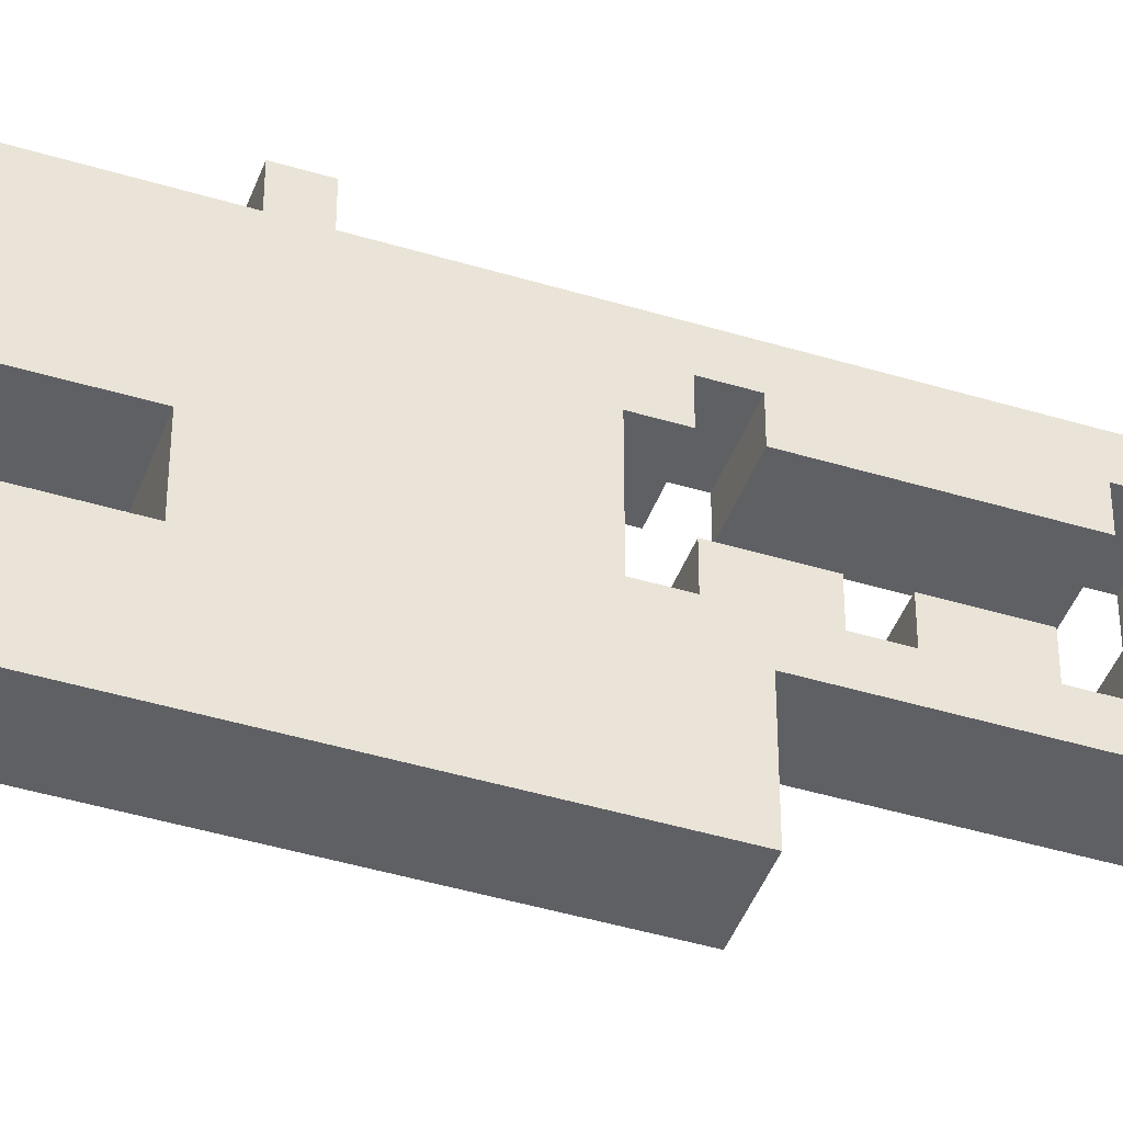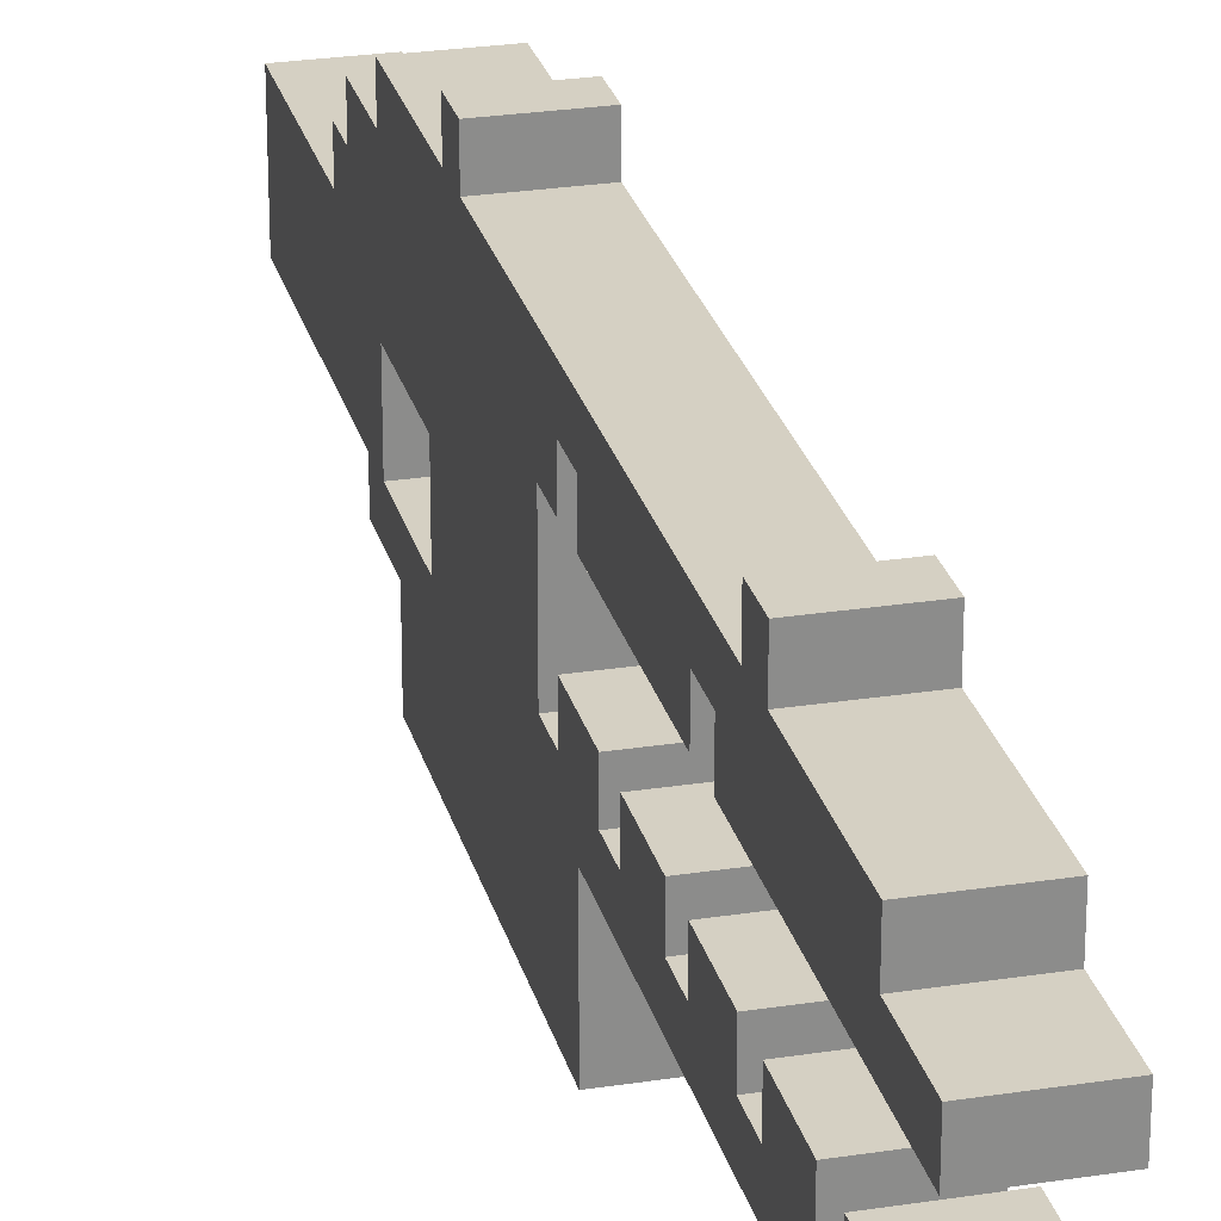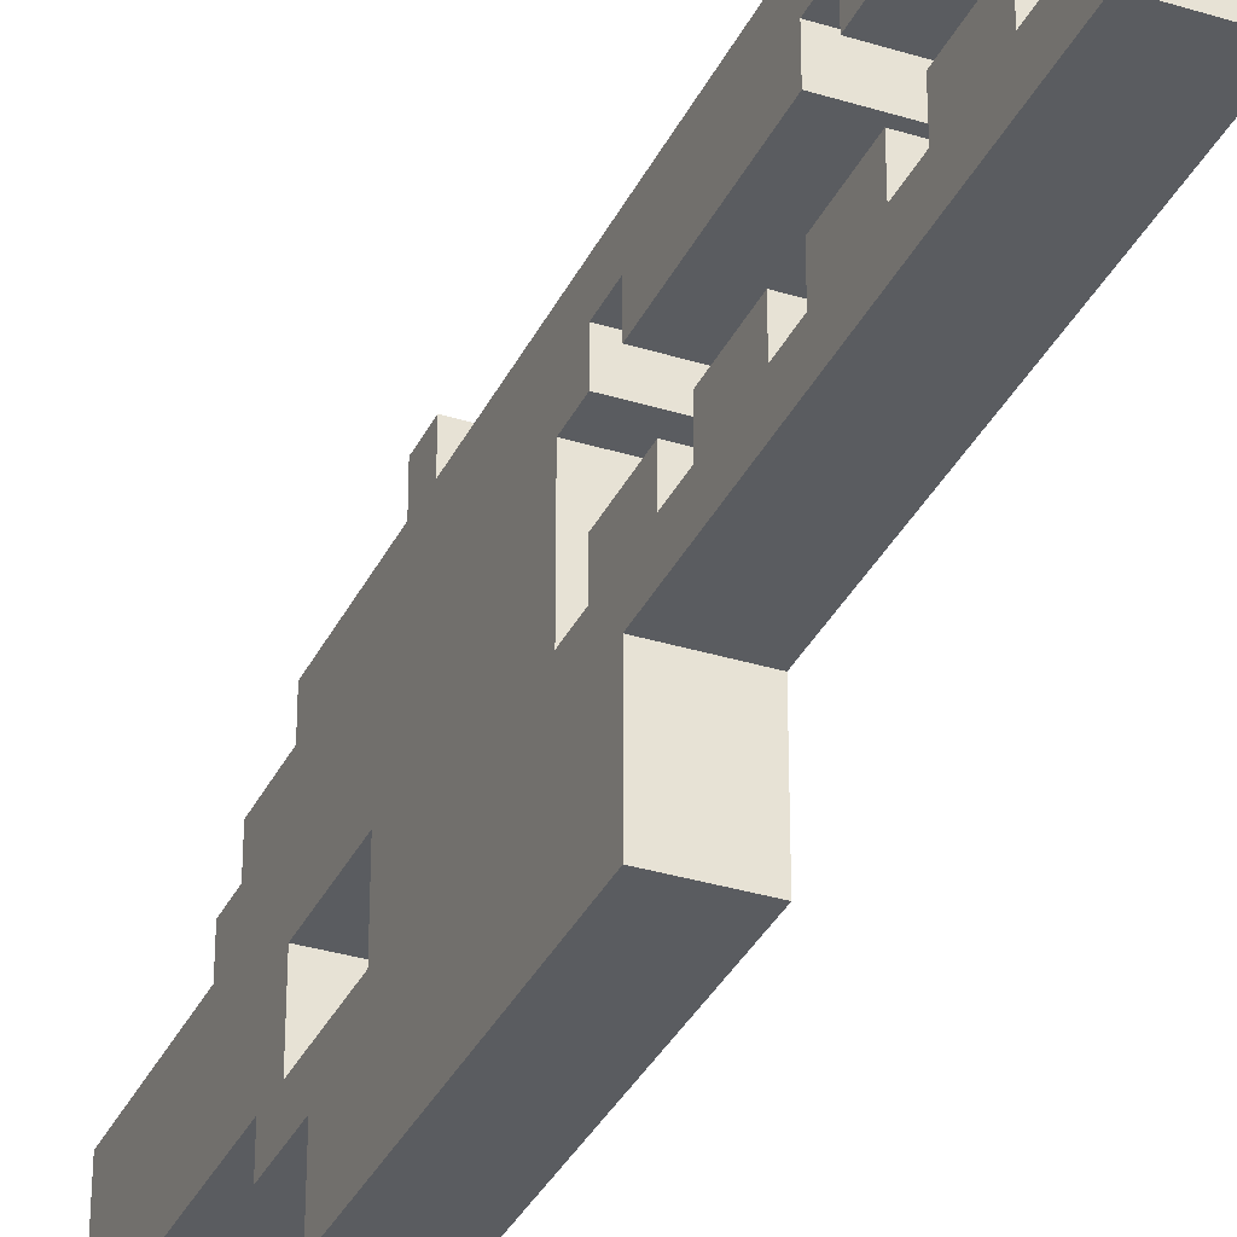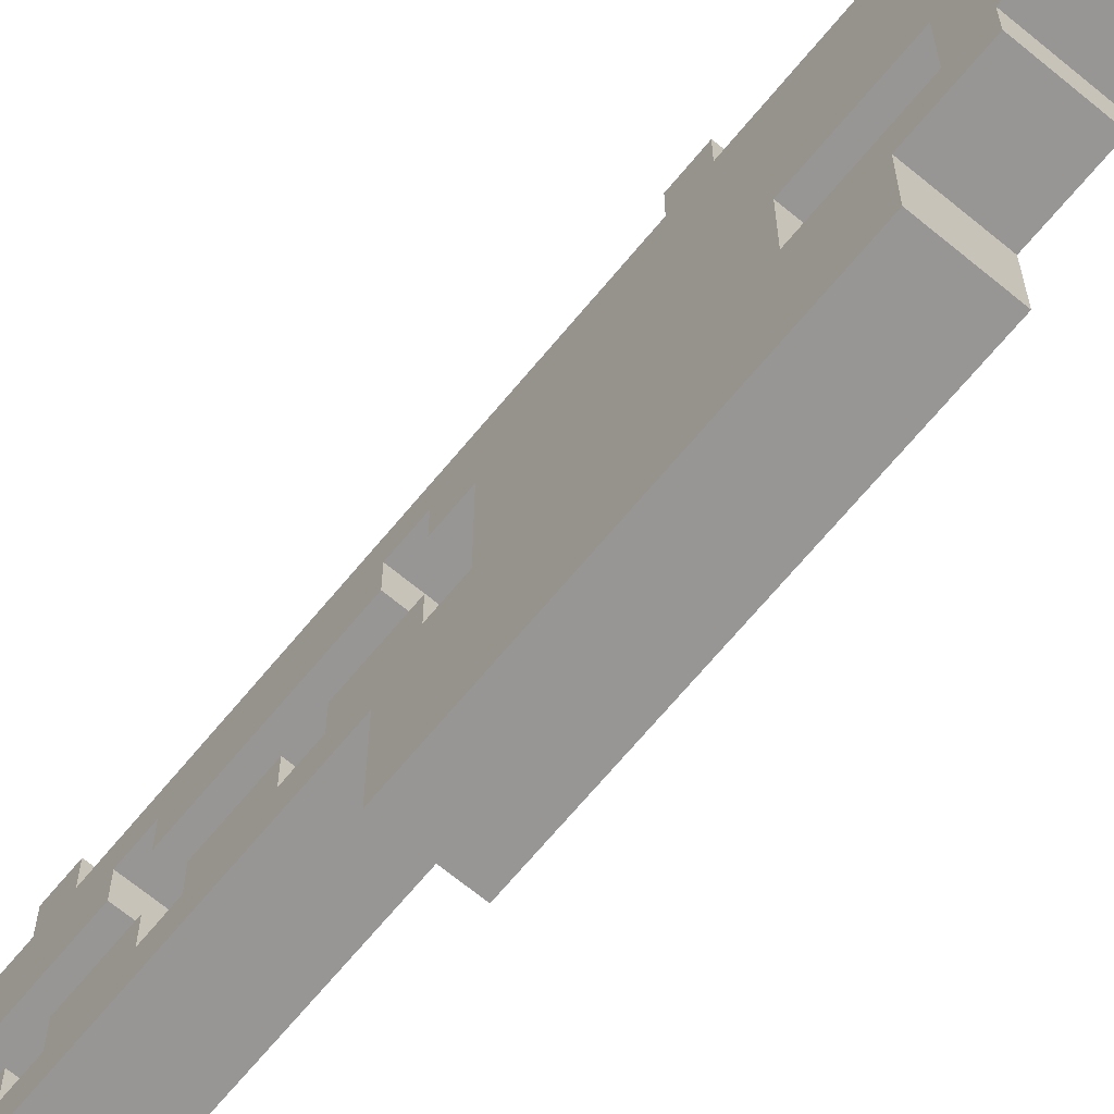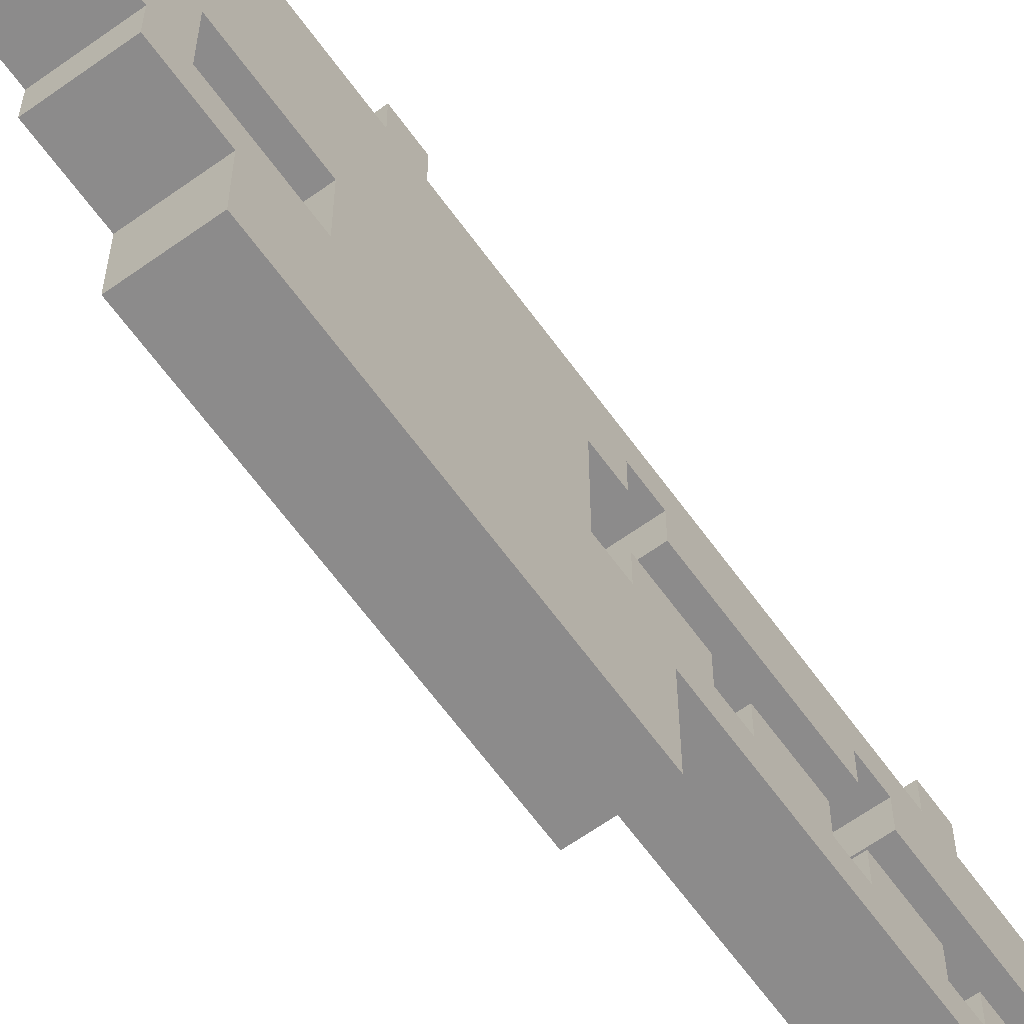
<metadata>
{"format":"obj","ext":"obj","renderer":"f3d","projection":"perspective","resolution":1024,"background":"white","views":[{"elev":-43.9,"azim":-109.6,"up":"+Y"},{"elev":26.0,"azim":-13.9,"up":"+Y"},{"elev":-33.8,"azim":-22.8,"up":"+Y"},{"elev":-68.0,"azim":140.4,"up":"+Y"},{"elev":-64.0,"azim":-144.2,"up":"+Y"}]}
</metadata>
<code>
v -1 0 4
v -1 0 -5
v -1 0 -6
v -1 1 -0
v -1 1 -1
v -1 1 -2
v -1 1 -3
v -1 1 -5
v -1 1 -6
v -1 2 3
v -1 2 2
v -1 2 -0
v -1 2 -1
v -1 2 -2
v -1 2 -3
v -1 2 -6
v -1 2 -8
v -1 3 16
v -1 3 4
v -1 3 3
v -1 3 2
v -1 3 -2
v -1 3 -3
v -1 3 -4
v -1 3 -7
v -1 3 -8
v -1 3 -9
v -1 3 -10
v -1 3 -12
v -1 3 -15
v -1 4 18
v -1 4 16
v -1 4 15
v -1 4 14
v -1 4 12
v -1 4 11
v -1 4 9
v -1 4 8
v -1 4 6
v -1 4 5
v -1 4 3
v -1 4 2
v -1 4 -2
v -1 4 -3
v -1 5 18
v -1 5 15
v -1 5 14
v -1 5 12
v -1 5 11
v -1 5 9
v -1 5 8
v -1 5 6
v -1 5 5
v -1 5 3
v -1 5 2
v -1 5 1
v -1 5 -2
v -1 5 -3
v -1 5 -4
v -1 5 -7
v -1 6 2
v -1 6 1
v -1 6 -1
v -1 6 -2
v -1 6 -10
v -1 6 -12
v -1 6 -15
v -1 7 18
v -1 7 10
v -1 7 9
v -1 7 4
v -1 7 3
v -1 7 2
v -1 7 -1
v -1 7 -2
v -1 7 -3
v -1 7 -9
v -1 7 -10
v -1 8 18
v -1 8 16
v -1 8 10
v -1 8 9
v -1 8 4
v -1 8 3
v -1 8 2
v -1 8 -7
v -1 8 -9
v -1 9 16
v -1 9 12
v -1 9 11
v -1 9 2
v -1 9 -2
v -1 9 -3
v -1 9 -7
v -1 10 12
v -1 10 11
v -1 10 -2
v -1 10 -3
v 1 0 4
v 1 0 3
v 1 0 -1
v 1 0 -2
v 1 0 -6
v 1 1 4
v 1 1 3
v 1 1 1
v 1 1 -0
v 1 1 -1
v 1 1 -2
v 1 1 -5
v 1 1 -6
v 1 2 3
v 1 2 2
v 1 2 1
v 1 2 -0
v 1 2 -1
v 1 2 -2
v 1 2 -3
v 1 2 -5
v 1 2 -6
v 1 2 -8
v 1 3 16
v 1 3 4
v 1 3 3
v 1 3 2
v 1 3 -1
v 1 3 -2
v 1 3 -3
v 1 3 -4
v 1 3 -7
v 1 3 -8
v 1 3 -9
v 1 3 -10
v 1 3 -12
v 1 3 -15
v 1 4 18
v 1 4 16
v 1 4 15
v 1 4 14
v 1 4 12
v 1 4 11
v 1 4 9
v 1 4 8
v 1 4 6
v 1 4 5
v 1 4 3
v 1 4 2
v 1 5 18
v 1 5 15
v 1 5 14
v 1 5 12
v 1 5 11
v 1 5 9
v 1 5 8
v 1 5 6
v 1 5 5
v 1 5 3
v 1 5 2
v 1 5 -2
v 1 5 -3
v 1 5 -4
v 1 5 -7
v 1 6 1
v 1 6 -0
v 1 6 -2
v 1 6 -3
v 1 6 -10
v 1 6 -12
v 1 6 -15
v 1 7 18
v 1 7 10
v 1 7 9
v 1 7 4
v 1 7 3
v 1 7 2
v 1 7 1
v 1 7 -0
v 1 7 -2
v 1 7 -3
v 1 7 -9
v 1 7 -10
v 1 8 18
v 1 8 16
v 1 8 10
v 1 8 9
v 1 8 4
v 1 8 3
v 1 8 2
v 1 8 -7
v 1 8 -9
v 1 9 16
v 1 9 12
v 1 9 11
v 1 9 2
v 1 9 -2
v 1 9 -3
v 1 9 -7
v 1 10 12
v 1 10 11
v 1 10 -2
v 1 10 -3
v -1 4 18
v -1 5 18
v -1 7 18
v -1 8 18
v 1 4 18
v 1 5 18
v 1 7 18
v 1 8 18
v -1 3 16
v -1 4 16
v -1 8 16
v -1 9 16
v 1 3 16
v 1 4 16
v 1 8 16
v 1 9 16
v -1 4 14
v -1 5 14
v 1 4 14
v 1 5 14
v -1 9 12
v -1 10 12
v 1 9 12
v 1 10 12
v -1 4 11
v -1 5 11
v 1 4 11
v 1 5 11
v -1 7 9
v -1 8 9
v 1 7 9
v 1 8 9
v -1 4 8
v -1 5 8
v 1 4 8
v 1 5 8
v -1 4 5
v -1 5 5
v 1 4 5
v 1 5 5
v -1 0 4
v -1 3 4
v 0 0 4
v 0 1 4
v 1 0 4
v 1 1 4
v 1 3 4
v -1 7 3
v -1 8 3
v 1 7 3
v 1 8 3
v -1 4 2
v -1 5 2
v -1 6 2
v -1 7 2
v 0 5 2
v 0 6 2
v 1 4 2
v 1 5 2
v 1 7 2
v -1 9 -2
v -1 10 -2
v 1 9 -2
v 1 10 -2
v -1 3 -7
v -1 5 -7
v 1 3 -7
v 1 5 -7
v -1 4 15
v -1 5 15
v 1 4 15
v 1 5 15
v -1 4 12
v -1 5 12
v 1 4 12
v 1 5 12
v -1 9 11
v -1 10 11
v 1 9 11
v 1 10 11
v -1 7 10
v -1 8 10
v 1 7 10
v 1 8 10
v -1 4 9
v -1 5 9
v 1 4 9
v 1 5 9
v -1 4 6
v -1 5 6
v 1 4 6
v 1 5 6
v -1 7 4
v -1 8 4
v 1 7 4
v 1 8 4
v -1 4 3
v -1 5 3
v 1 4 3
v 1 5 3
v -1 9 -3
v -1 10 -3
v 1 9 -3
v 1 10 -3
v -1 3 -4
v -1 5 -4
v 1 3 -4
v 1 5 -4
v -1 0 -6
v -1 1 -6
v -1 2 -6
v 0 0 -6
v 0 1 -6
v 0 2 -6
v 1 0 -6
v 1 1 -6
v 1 2 -6
v -1 8 -7
v -1 9 -7
v 1 8 -7
v 1 9 -7
v -1 2 -8
v -1 3 -8
v 1 2 -8
v 1 3 -8
v -1 7 -9
v -1 8 -9
v 1 7 -9
v 1 8 -9
v -1 6 -10
v -1 7 -10
v 1 6 -10
v 1 7 -10
v -1 3 -15
v -1 6 -15
v 1 3 -15
v 1 6 -15
v -1 0 4
v 0 0 4
v 1 0 4
v 0 0 3
v 1 0 3
v 0 0 -1
v 1 0 -1
v 0 0 -2
v 1 0 -2
v -1 0 -5
v 0 0 -5
v -1 0 -6
v 0 0 -6
v 1 0 -6
v -1 2 -6
v 0 2 -6
v 1 2 -6
v -1 2 -8
v 1 2 -8
v -1 3 16
v 1 3 16
v -1 3 4
v 1 3 4
v -1 3 -8
v 1 3 -8
v -1 3 -9
v 1 3 -9
v -1 3 -10
v 1 3 -10
v -1 3 -12
v 1 3 -12
v -1 3 -15
v 1 3 -15
v -1 4 18
v 1 4 18
v -1 4 16
v 1 4 16
v -1 5 -4
v 1 5 -4
v -1 5 -7
v 1 5 -7
v -1 7 18
v 1 7 18
v -1 7 10
v 1 7 10
v -1 7 9
v 1 7 9
v -1 7 4
v 1 7 4
v -1 7 3
v 1 7 3
v -1 7 2
v 1 7 2
v -1 8 10
v 1 8 10
v -1 8 9
v 1 8 9
v -1 8 4
v 1 8 4
v -1 8 3
v 1 8 3
v -1 3 -4
v 1 3 -4
v -1 3 -7
v 1 3 -7
v -1 4 15
v 1 4 15
v -1 4 14
v 1 4 14
v -1 4 12
v 1 4 12
v -1 4 11
v 1 4 11
v -1 4 9
v 1 4 9
v -1 4 8
v 1 4 8
v -1 4 6
v 1 4 6
v -1 4 5
v 1 4 5
v -1 4 3
v 1 4 3
v -1 4 2
v 1 4 2
v -1 5 18
v 1 5 18
v -1 5 15
v 1 5 15
v -1 5 14
v 1 5 14
v -1 5 12
v 1 5 12
v -1 5 11
v 1 5 11
v -1 5 9
v 1 5 9
v -1 5 8
v 1 5 8
v -1 5 6
v 1 5 6
v -1 5 5
v 1 5 5
v -1 5 3
v 1 5 3
v -1 6 -10
v 1 6 -10
v -1 6 -12
v 1 6 -12
v -1 6 -15
v 1 6 -15
v -1 7 -9
v 1 7 -9
v -1 7 -10
v 1 7 -10
v -1 8 18
v 1 8 18
v -1 8 16
v 1 8 16
v -1 8 -7
v 1 8 -7
v -1 8 -9
v 1 8 -9
v -1 9 16
v 1 9 16
v -1 9 12
v 1 9 12
v -1 9 11
v 1 9 11
v -1 9 2
v 1 9 2
v -1 9 -2
v 1 9 -2
v -1 9 -3
v 1 9 -3
v -1 9 -7
v 1 9 -7
v -1 10 12
v 1 10 12
v -1 10 11
v 1 10 11
v -1 10 -2
v 1 10 -2
v -1 10 -3
v 1 10 -3
f 4 2 1
f 5 2 4
f 6 2 5
f 7 2 6
f 8 3 2
f 8 2 7
f 9 3 8
f 10 4 1
f 11 4 10
f 12 5 4
f 12 4 11
f 13 6 5
f 13 5 12
f 14 7 6
f 14 6 13
f 15 8 7
f 15 7 14
f 15 9 8
f 16 9 15
f 19 10 1
f 20 11 10
f 20 10 19
f 21 13 12
f 21 11 20
f 21 12 11
f 21 14 13
f 21 15 14
f 22 15 21
f 23 16 15
f 23 15 22
f 23 17 16
f 24 17 23
f 25 17 24
f 26 17 25
f 32 20 19
f 32 19 18
f 32 21 20
f 33 21 32
f 34 21 33
f 35 21 34
f 36 21 35
f 37 21 36
f 38 21 37
f 39 21 38
f 40 21 39
f 41 21 40
f 42 22 21
f 42 21 41
f 43 23 22
f 43 22 42
f 44 24 23
f 44 23 43
f 45 32 31
f 45 33 32
f 46 33 45
f 47 35 34
f 48 35 47
f 49 37 36
f 50 37 49
f 51 39 38
f 52 39 51
f 53 41 40
f 54 41 53
f 55 43 42
f 56 43 55
f 57 44 43
f 57 43 56
f 58 24 44
f 58 44 57
f 59 24 58
f 60 27 26
f 60 26 25
f 61 56 55
f 62 57 56
f 62 56 61
f 62 58 57
f 63 58 62
f 64 58 63
f 65 29 28
f 65 28 27
f 66 30 29
f 66 29 65
f 67 30 66
f 73 62 61
f 73 63 62
f 74 64 63
f 74 63 73
f 75 58 64
f 75 64 74
f 76 60 59
f 76 58 75
f 76 59 58
f 77 27 60
f 77 60 76
f 77 65 27
f 78 65 77
f 79 69 68
f 80 69 79
f 81 69 80
f 82 71 70
f 83 71 82
f 84 73 72
f 85 74 73
f 85 75 74
f 85 73 84
f 86 77 76
f 87 77 86
f 88 84 83
f 88 83 82
f 88 81 80
f 88 85 84
f 88 82 81
f 89 85 88
f 90 85 89
f 91 75 85
f 91 85 90
f 92 76 75
f 92 75 91
f 93 86 76
f 93 76 92
f 94 86 93
f 95 90 89
f 96 90 95
f 97 93 92
f 98 93 97
f 99 100 104
f 100 101 105
f 104 100 105
f 105 101 106
f 106 101 107
f 101 102 108
f 107 101 108
f 102 103 109
f 108 102 109
f 109 103 110
f 110 103 111
f 104 105 112
f 105 106 112
f 112 106 113
f 106 107 114
f 113 106 114
f 107 108 115
f 114 107 115
f 108 109 115
f 109 110 115
f 115 110 116
f 116 110 117
f 117 110 118
f 110 111 119
f 118 110 119
f 119 111 120
f 104 112 123
f 112 113 124
f 123 112 124
f 113 114 125
f 124 113 125
f 114 115 125
f 115 116 125
f 116 117 126
f 125 116 126
f 117 118 127
f 126 117 127
f 119 120 128
f 127 118 128
f 120 121 128
f 118 119 128
f 128 121 129
f 129 121 130
f 130 121 131
f 123 124 137
f 122 123 137
f 124 125 137
f 137 125 138
f 138 125 139
f 139 125 140
f 140 125 141
f 141 125 142
f 142 125 143
f 143 125 144
f 144 125 145
f 145 125 146
f 126 127 147
f 146 125 147
f 125 126 147
f 136 137 148
f 137 138 148
f 148 138 149
f 139 140 150
f 150 140 151
f 141 142 152
f 152 142 153
f 143 144 154
f 154 144 155
f 145 146 156
f 156 146 157
f 147 127 158
f 127 128 159
f 158 127 159
f 128 129 160
f 159 128 160
f 160 129 161
f 131 132 162
f 130 131 162
f 158 159 163
f 163 159 164
f 159 160 165
f 164 159 165
f 161 162 166
f 165 160 166
f 160 161 166
f 133 134 167
f 132 133 167
f 134 135 168
f 167 134 168
f 168 135 169
f 158 163 175
f 163 164 176
f 175 163 176
f 165 166 177
f 176 164 177
f 164 165 177
f 177 166 178
f 166 162 179
f 178 166 179
f 162 132 180
f 179 162 180
f 132 167 180
f 180 167 181
f 170 171 182
f 182 171 183
f 183 171 184
f 172 173 185
f 185 173 186
f 174 175 187
f 177 178 188
f 175 176 188
f 187 175 188
f 176 177 188
f 179 180 189
f 189 180 190
f 186 187 191
f 183 184 191
f 184 185 191
f 187 188 191
f 185 186 191
f 191 188 192
f 192 188 193
f 188 178 194
f 193 188 194
f 178 179 195
f 194 178 195
f 179 189 196
f 195 179 196
f 196 189 197
f 192 193 198
f 198 193 199
f 195 196 200
f 200 196 201
f 206 203 202
f 207 203 206
f 208 205 204
f 209 205 208
f 214 211 210
f 215 211 214
f 216 213 212
f 217 213 216
f 220 219 218
f 221 219 220
f 224 223 222
f 225 223 224
f 228 227 226
f 229 227 228
f 232 231 230
f 233 231 232
f 236 235 234
f 237 235 236
f 240 239 238
f 241 239 240
f 244 243 242
f 245 243 244
f 246 245 244
f 247 243 245
f 247 245 246
f 248 243 247
f 251 250 249
f 252 250 251
f 257 254 253
f 257 255 254
f 258 256 255
f 258 255 257
f 259 257 253
f 260 258 257
f 260 257 259
f 261 256 258
f 261 258 260
f 264 263 262
f 265 263 264
f 268 267 266
f 269 267 268
f 270 271 272
f 272 271 273
f 274 275 276
f 276 275 277
f 278 279 280
f 280 279 281
f 282 283 284
f 284 283 285
f 286 287 288
f 288 287 289
f 290 291 292
f 292 291 293
f 294 295 296
f 296 295 297
f 298 299 300
f 300 299 301
f 302 303 304
f 304 303 305
f 306 307 308
f 308 307 309
f 310 311 313
f 311 312 314
f 313 311 314
f 314 312 315
f 313 314 316
f 314 315 317
f 316 314 317
f 317 315 318
f 319 320 321
f 321 320 322
f 323 324 325
f 325 324 326
f 327 328 329
f 329 328 330
f 331 332 333
f 333 332 334
f 335 336 337
f 337 336 338
f 342 340 339
f 342 341 340
f 343 341 342
f 344 342 339
f 344 343 342
f 345 343 344
f 346 344 339
f 346 345 344
f 347 345 346
f 348 346 339
f 348 347 346
f 349 347 348
f 350 349 348
f 351 347 349
f 351 349 350
f 352 347 351
f 356 354 353
f 356 355 354
f 357 355 356
f 360 359 358
f 361 359 360
f 364 363 362
f 365 363 364
f 366 365 364
f 367 365 366
f 368 367 366
f 369 367 368
f 370 369 368
f 371 369 370
f 374 373 372
f 375 373 374
f 378 377 376
f 379 377 378
f 382 381 380
f 383 381 382
f 386 385 384
f 387 385 386
f 390 389 388
f 391 389 390
f 394 393 392
f 395 393 394
f 398 397 396
f 399 397 398
f 400 401 402
f 402 401 403
f 404 405 406
f 406 405 407
f 408 409 410
f 410 409 411
f 412 413 414
f 414 413 415
f 416 417 418
f 418 417 419
f 420 421 422
f 422 421 423
f 424 425 426
f 426 425 427
f 428 429 430
f 430 429 431
f 432 433 434
f 434 433 435
f 436 437 438
f 438 437 439
f 440 441 442
f 442 441 443
f 444 445 446
f 446 445 447
f 446 447 448
f 448 447 449
f 450 451 452
f 452 451 453
f 454 455 456
f 456 455 457
f 458 459 460
f 460 459 461
f 462 463 464
f 464 463 465
f 466 467 468
f 468 467 469
f 468 469 470
f 470 469 471
f 472 473 474
f 474 473 475
f 476 477 478
f 478 477 479
f 480 481 482
f 482 481 483

</code>
